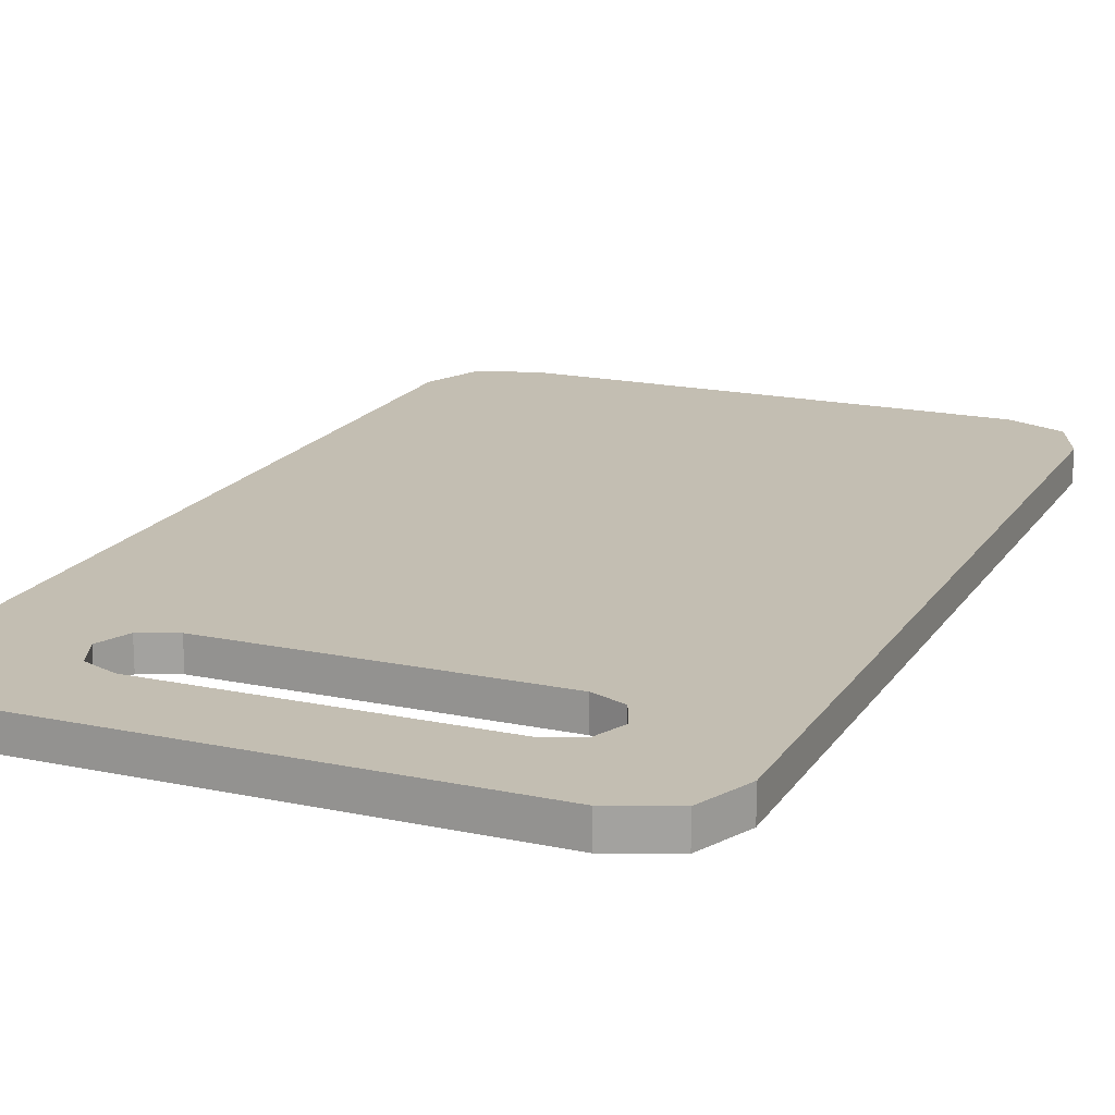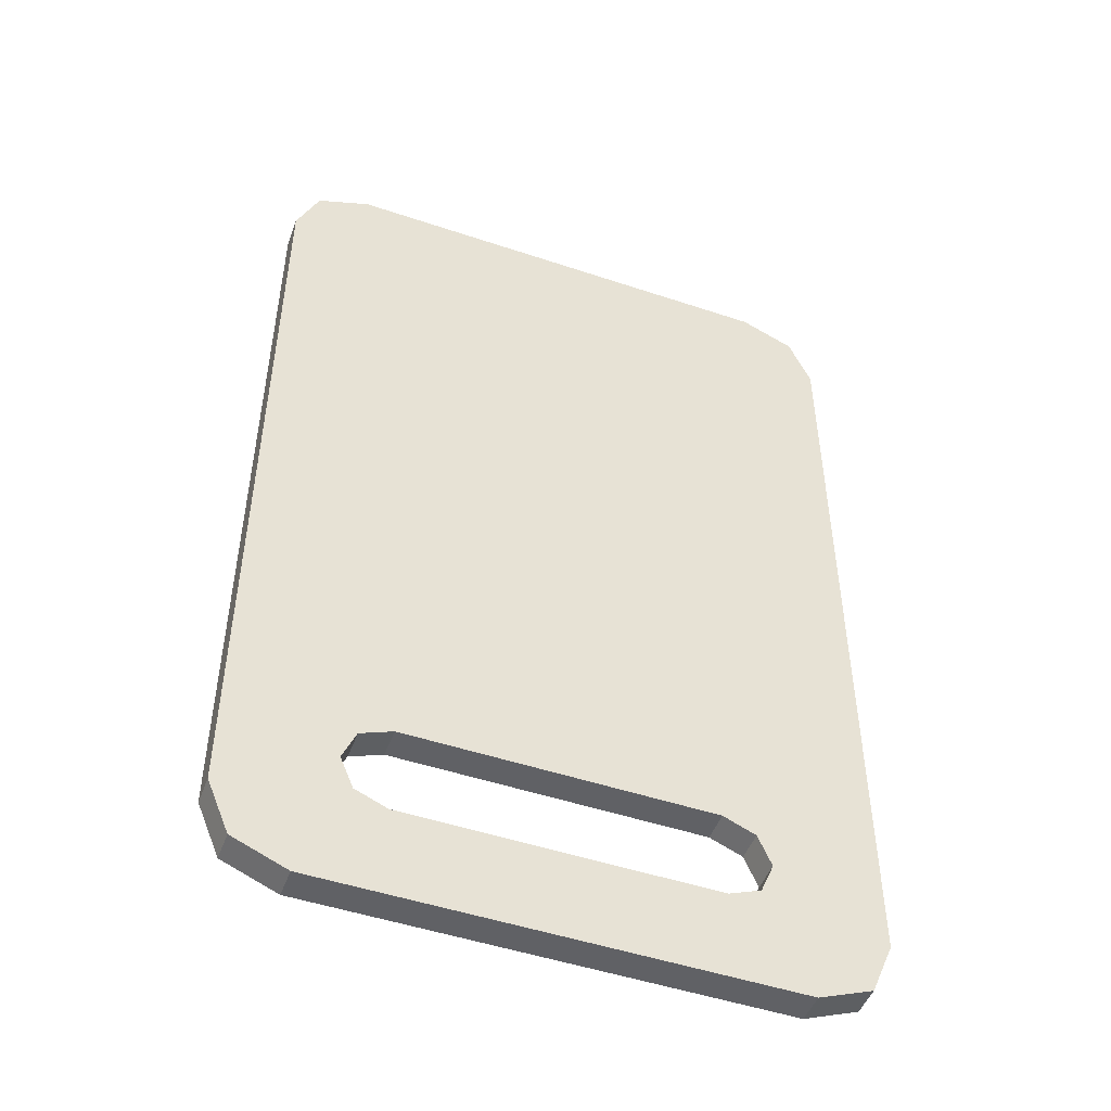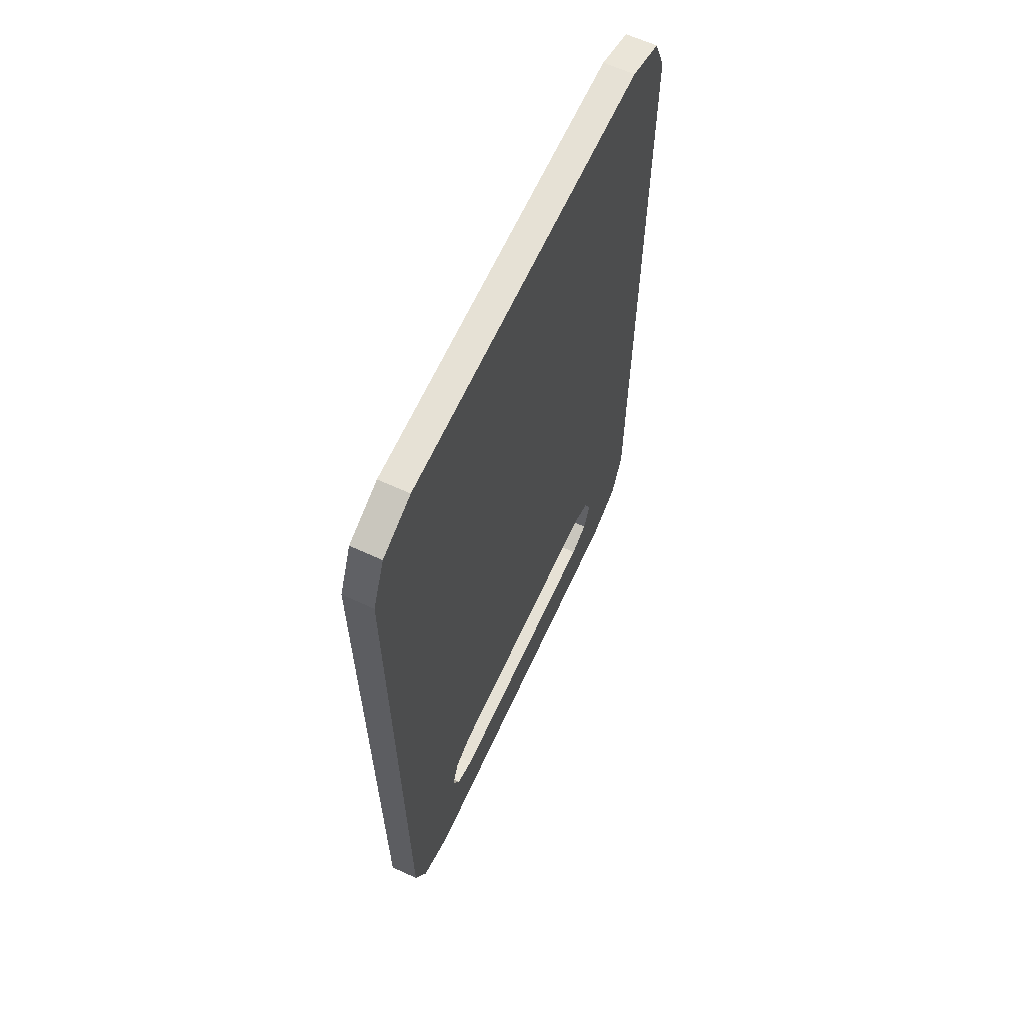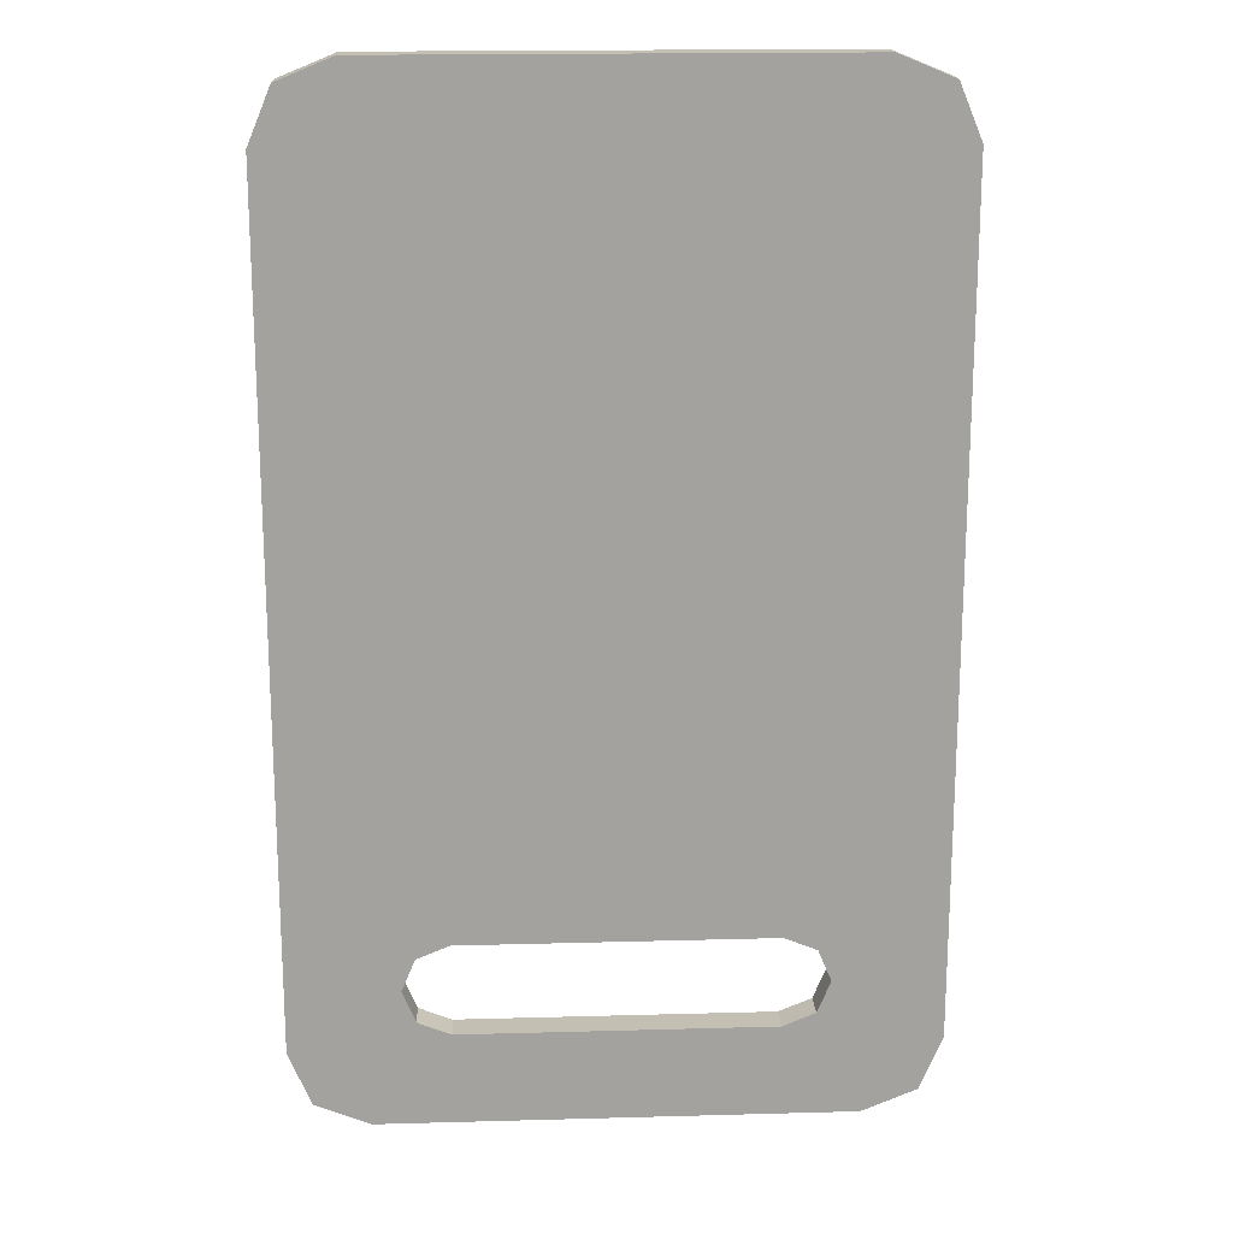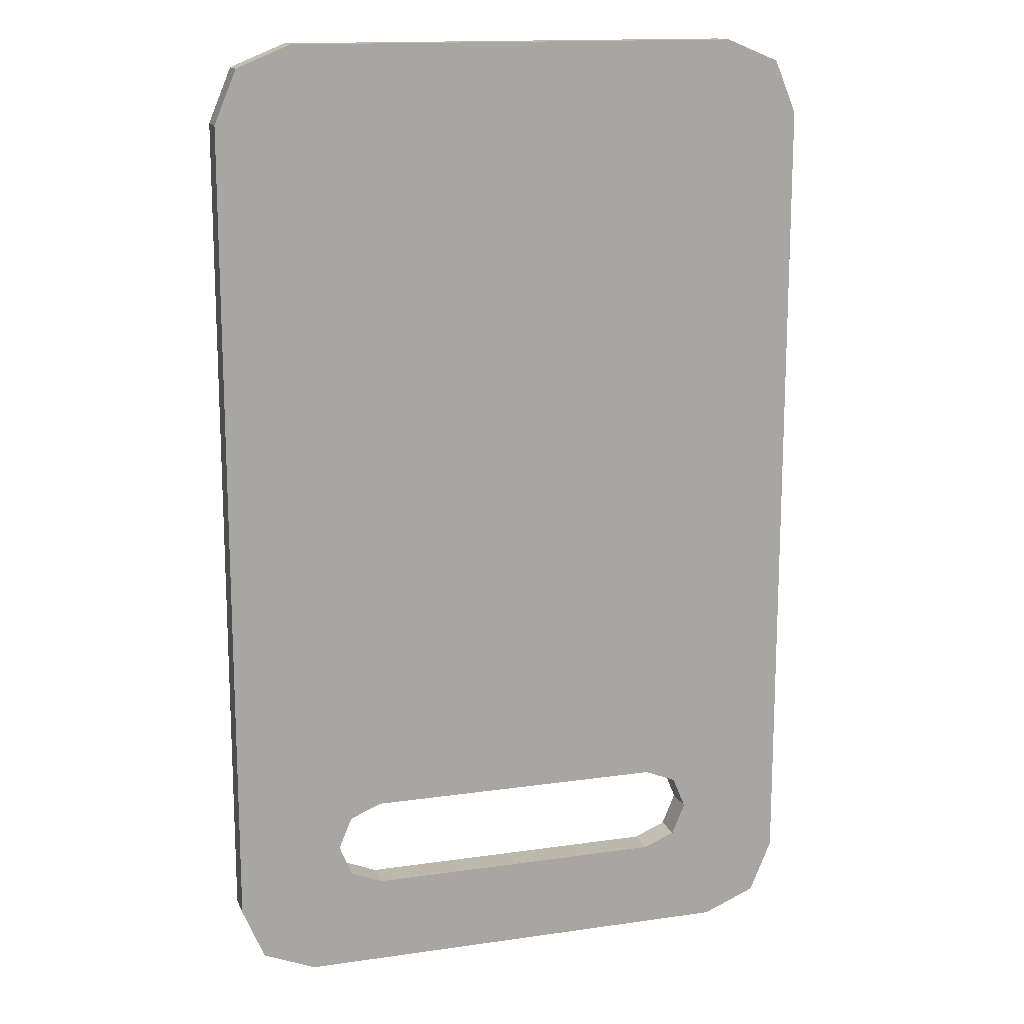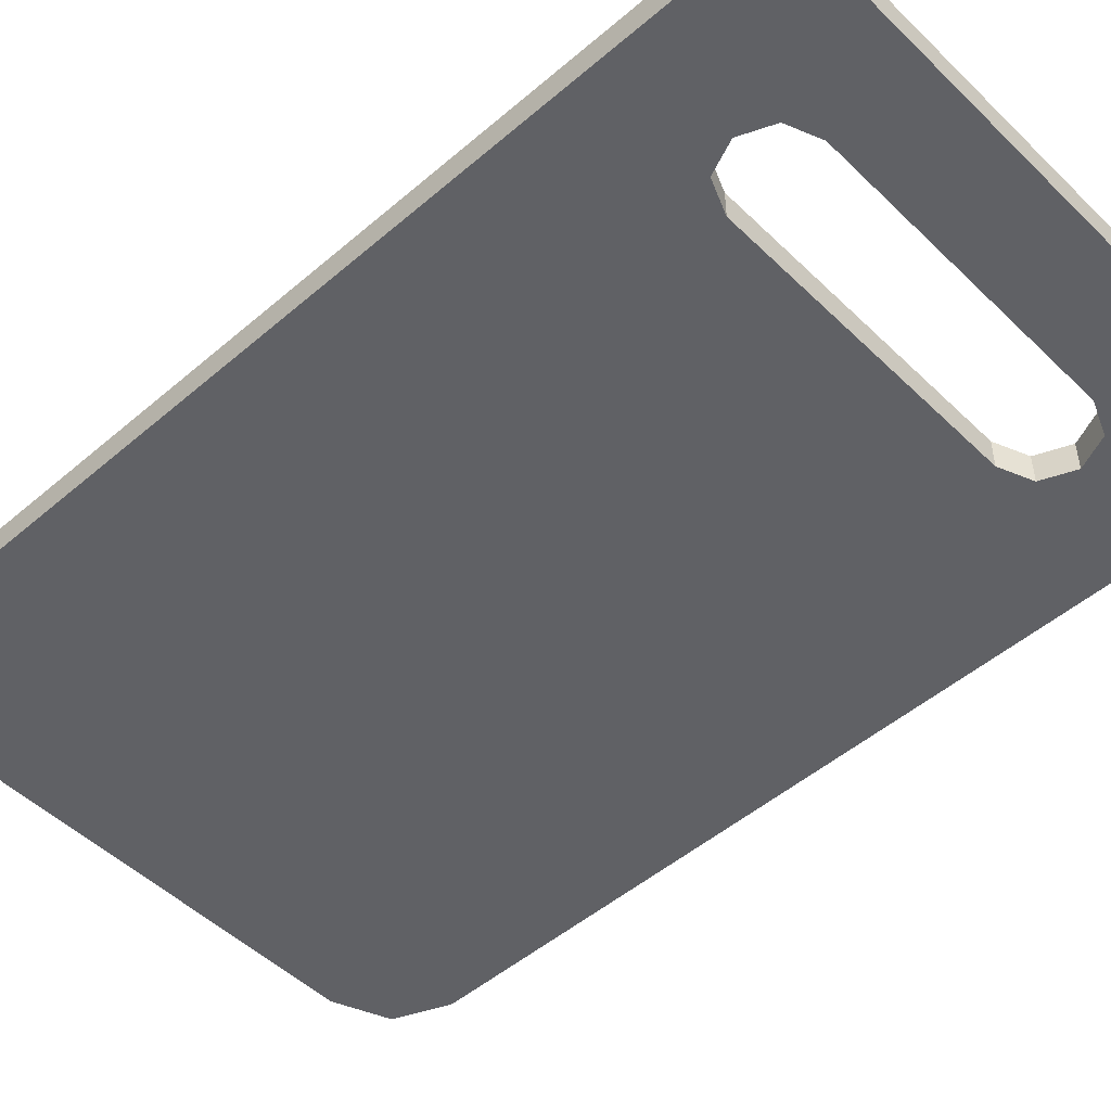
<metadata>
{"format":"obj","ext":"obj","renderer":"f3d","projection":"perspective","resolution":1024,"background":"white","views":[{"elev":17.4,"azim":-157.1,"up":"+Y"},{"elev":-49.0,"azim":159.6,"up":"+Z"},{"elev":64.7,"azim":114.7,"up":"+Z"},{"elev":17.9,"azim":176.9,"up":"+Z"},{"elev":14.7,"azim":-17.3,"up":"+Z"},{"elev":-49.8,"azim":133.3,"up":"+Y"}]}
</metadata>
<code>
o lowpoly-chopping-board
v -0.6179 0 -0.8359
v -0.5727 0 0.944
v -0.6179 0 0.8359
v -0.5727 0 -0.944
v -0.4634 0 0.9887
v -0.4634 0 -0.9887
v -0.4012 0 -0.7141
v -0.3742 0 -0.7786
v -0.309 0 -0.8053
v 0.4634 0 -0.9887
v 0.309 0 -0.8053
v 0.3742 0 -0.7786
v 0.4012 0 -0.7141
v -0.3742 0 -0.6497
v 0.4634 0 0.9887
v -0.309 0 -0.623
v 0.309 0 -0.623
v 0.3742 0 -0.6497
v 0.5727 0 -0.944
v 0.5727 0 0.944
v 0.6179 0 -0.8359
v 0.6179 0 0.8359
v -0.5727 0.06179 0.944
v -0.6179 0.06179 -0.8359
v -0.6179 0.06179 0.8359
v -0.5727 0.06179 -0.944
v -0.4634 0.06179 0.9887
v -0.4634 0.06179 -0.9887
v -0.4012 0.06179 -0.7141
v -0.3742 0.06179 -0.6497
v 0.4634 0.06179 0.9887
v -0.309 0.06179 -0.623
v 0.309 0.06179 -0.623
v 0.3742 0.06179 -0.6497
v 0.4012 0.06179 -0.7141
v -0.309 0.06179 -0.8053
v 0.4634 0.06179 -0.9887
v -0.3742 0.06179 -0.7786
v 0.309 0.06179 -0.8053
v 0.3742 0.06179 -0.7786
v 0.5727 0.06179 0.944
v 0.5727 0.06179 -0.944
v 0.6179 0.06179 0.8359
v 0.6179 0.06179 -0.8359
f 1 2 3
f 2 1 4
f 2 4 5
f 5 4 6
f 5 6 7
f 7 6 8
f 8 6 9
f 9 6 10
f 9 10 11
f 11 10 12
f 12 10 13
f 5 14 15
f 14 5 7
f 15 14 16
f 15 16 17
f 15 17 18
f 15 18 13
f 15 13 10
f 15 10 19
f 15 19 20
f 20 19 21
f 20 21 22
f 23 24 25
f 24 23 26
f 26 23 27
f 26 27 28
f 28 27 29
f 29 27 30
f 30 27 31
f 30 31 32
f 32 31 33
f 33 31 34
f 34 31 35
f 28 36 37
f 36 28 38
f 38 28 29
f 37 36 39
f 37 39 40
f 37 40 35
f 37 35 31
f 37 31 41
f 37 41 42
f 42 41 43
f 42 43 44
f 41 15 20
f 15 41 31
f 31 5 15
f 5 31 27
f 27 2 5
f 2 27 23
f 25 2 23
f 2 25 3
f 24 3 25
f 3 24 1
f 26 1 24
f 1 26 4
f 26 6 4
f 6 26 28
f 28 10 6
f 10 28 37
f 37 19 10
f 19 37 42
f 19 44 21
f 44 19 42
f 21 43 22
f 43 21 44
f 22 41 20
f 41 22 43
f 30 16 14
f 16 30 32
f 32 17 16
f 17 32 33
f 33 18 17
f 18 33 34
f 35 18 34
f 18 35 13
f 40 13 35
f 13 40 12
f 40 11 12
f 11 40 39
f 39 9 11
f 9 39 36
f 36 8 9
f 8 36 38
f 8 29 7
f 29 8 38
f 7 30 14
f 30 7 29

</code>
